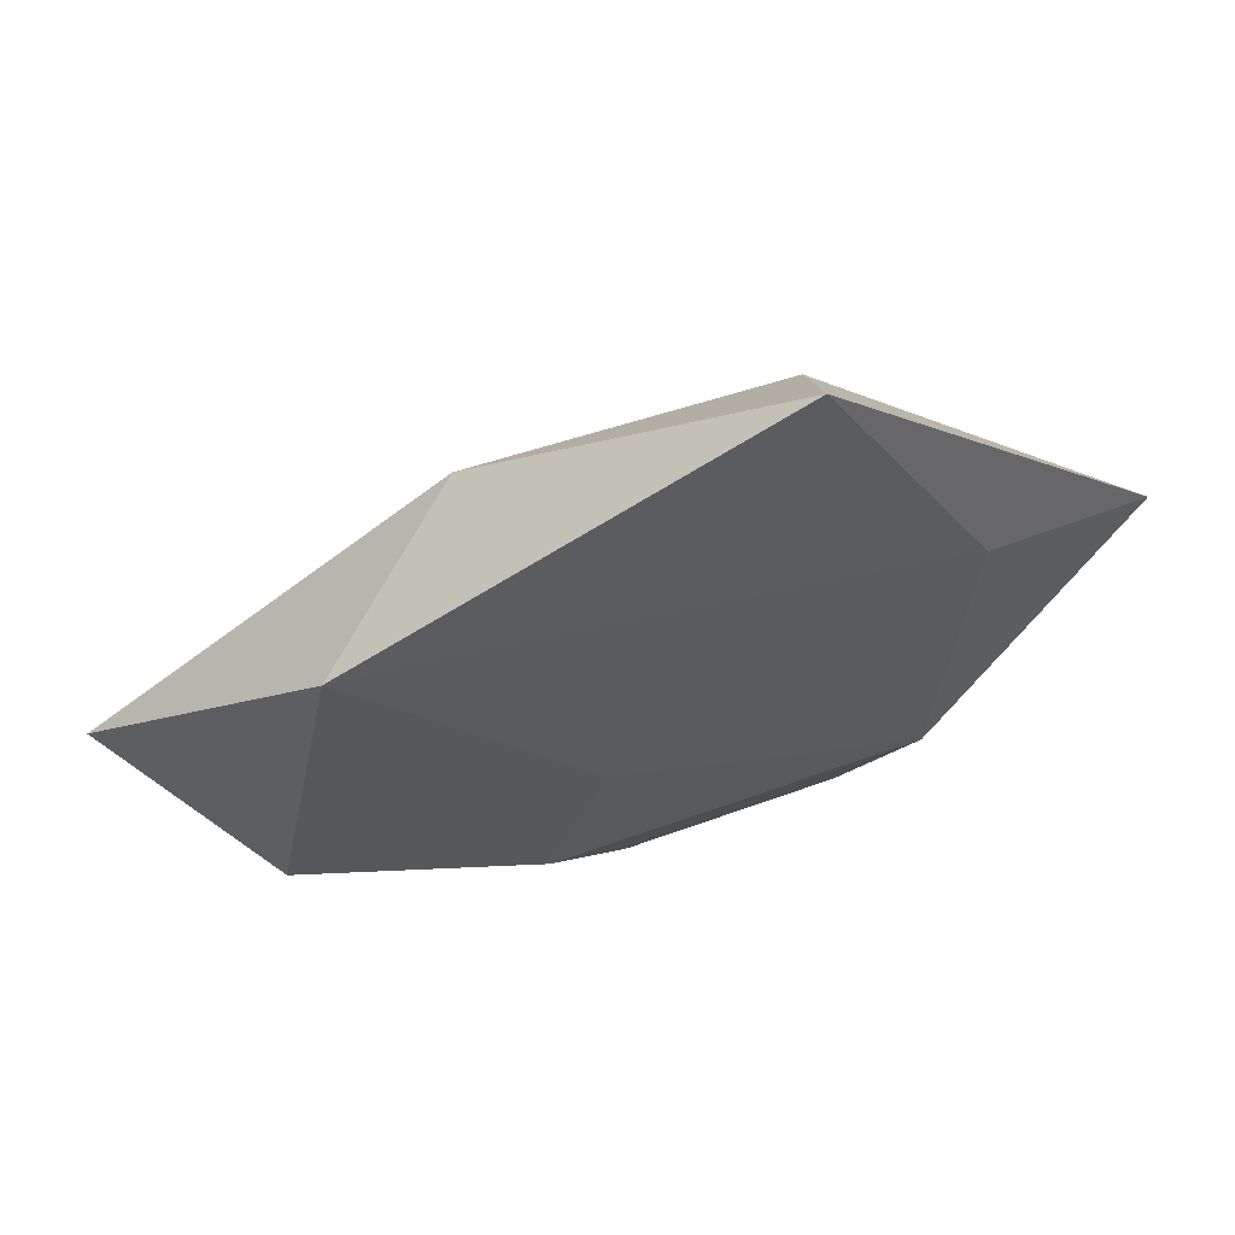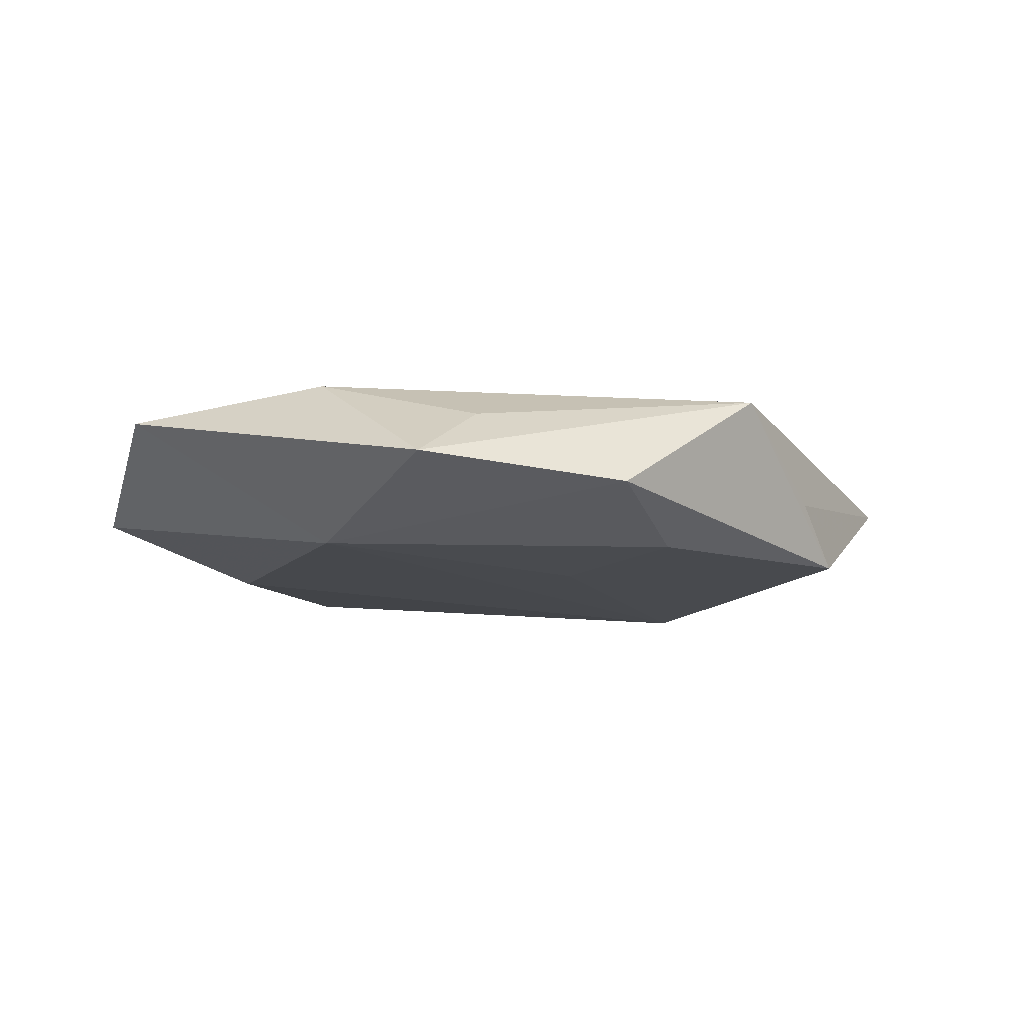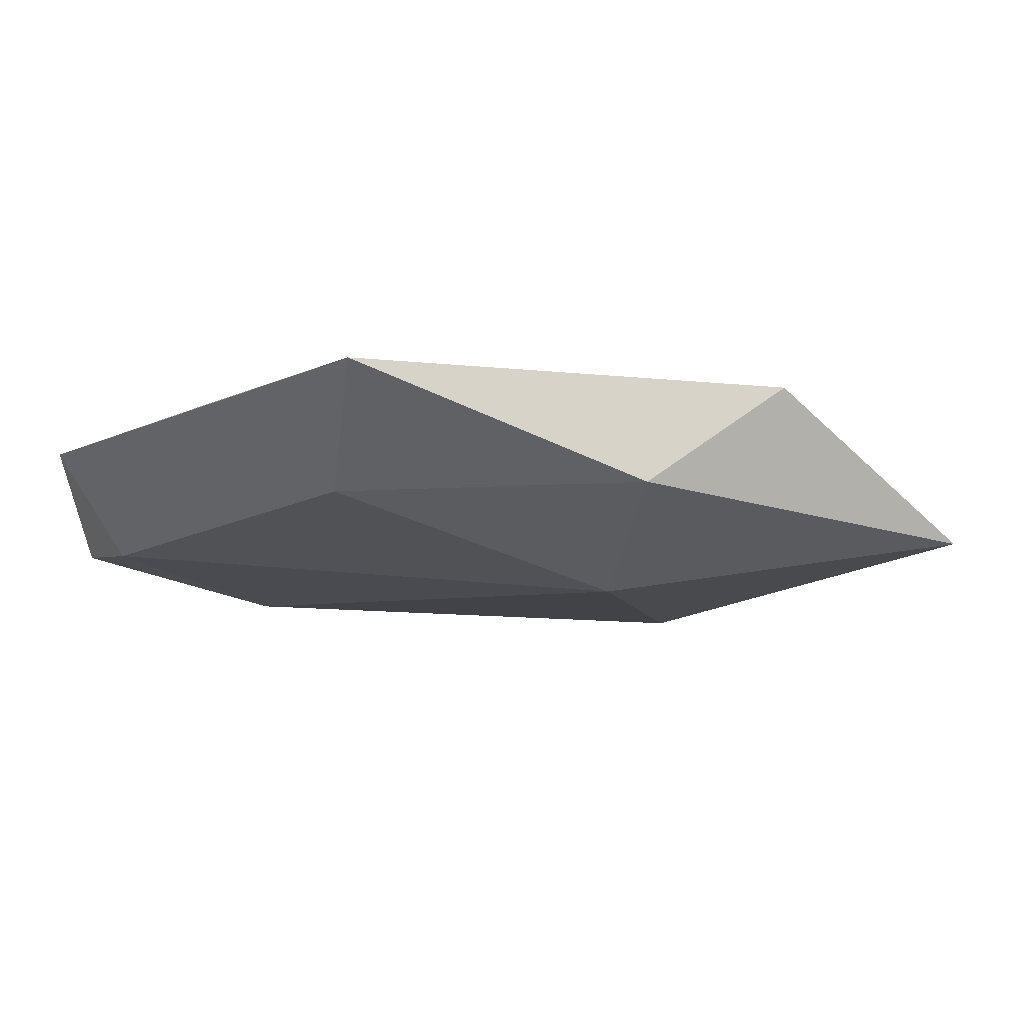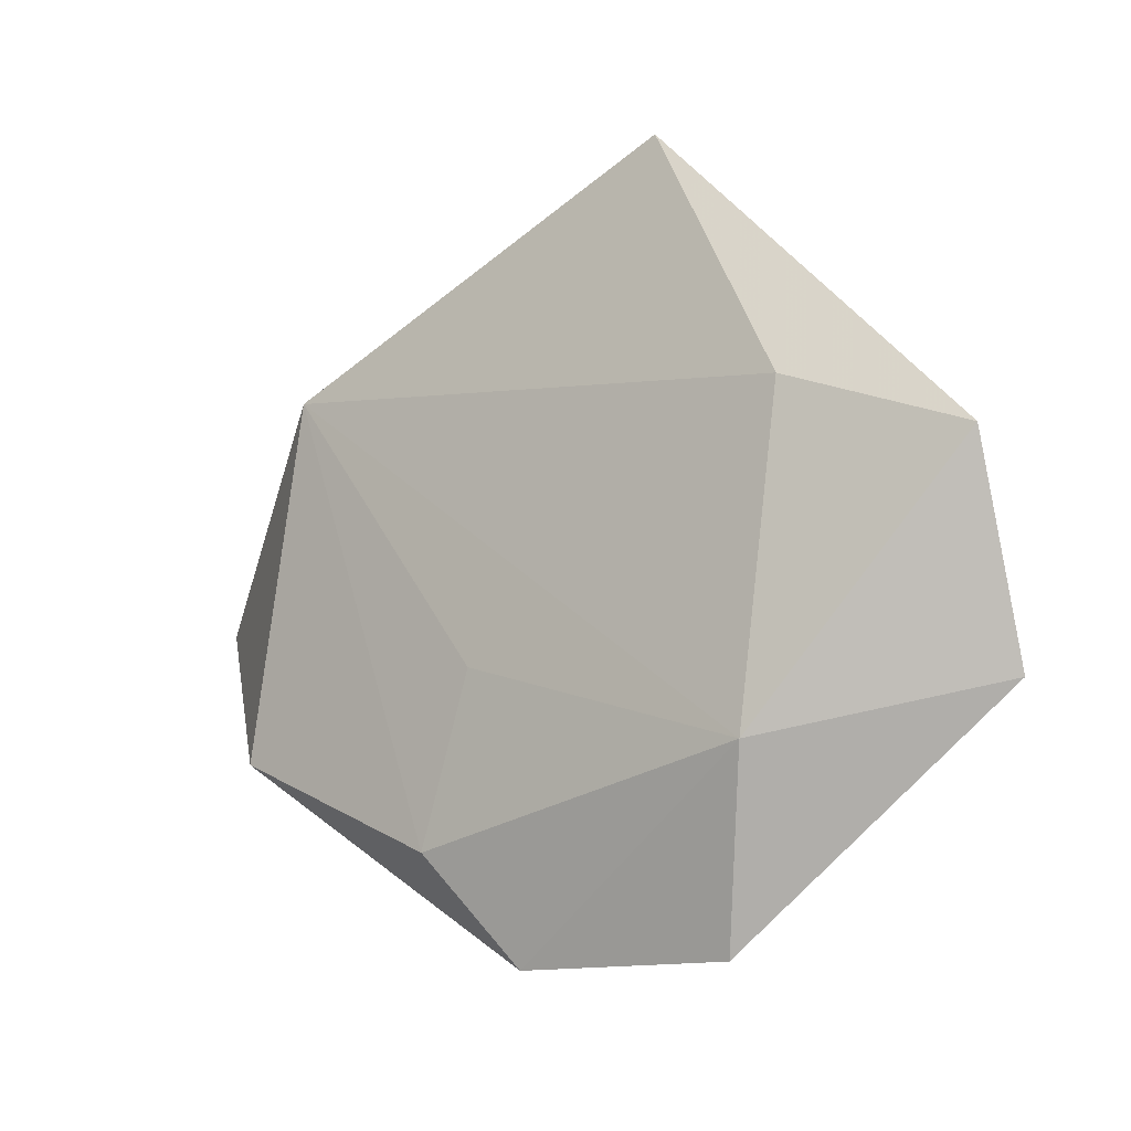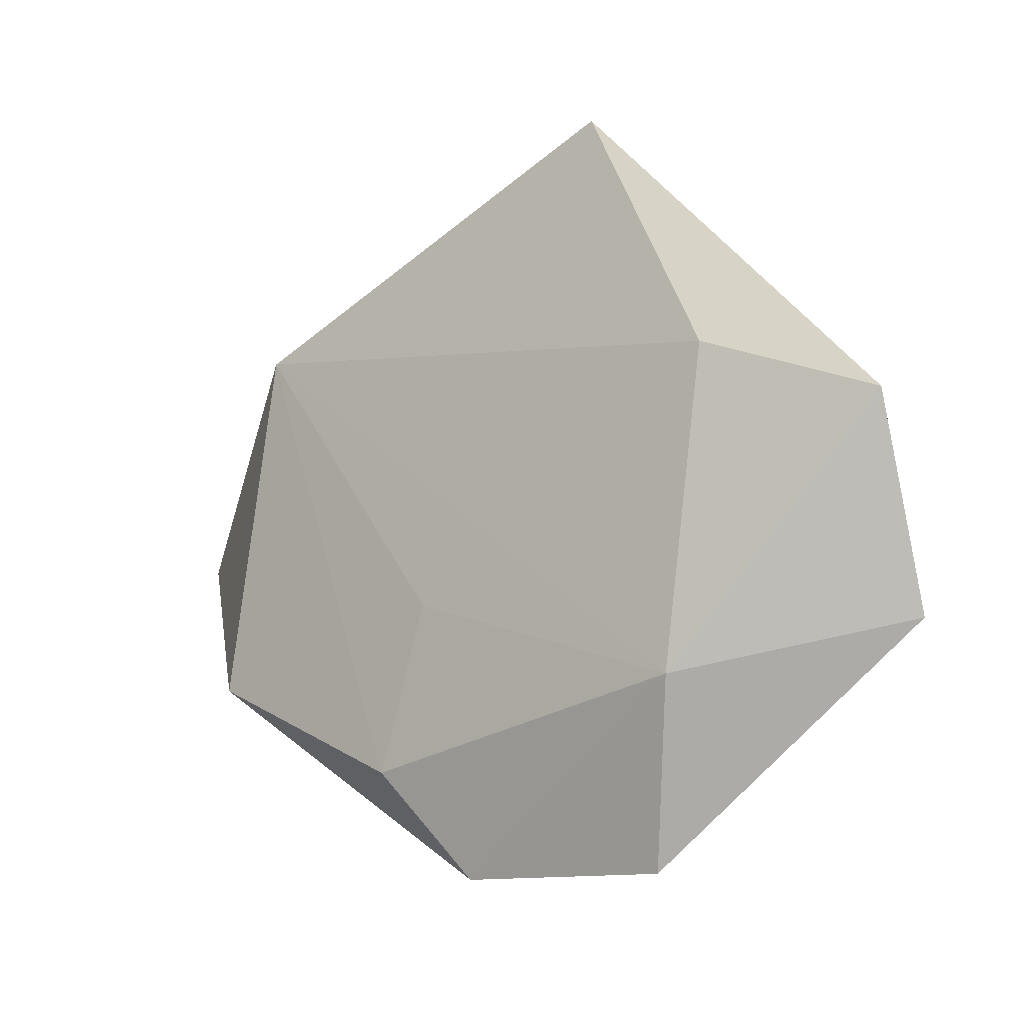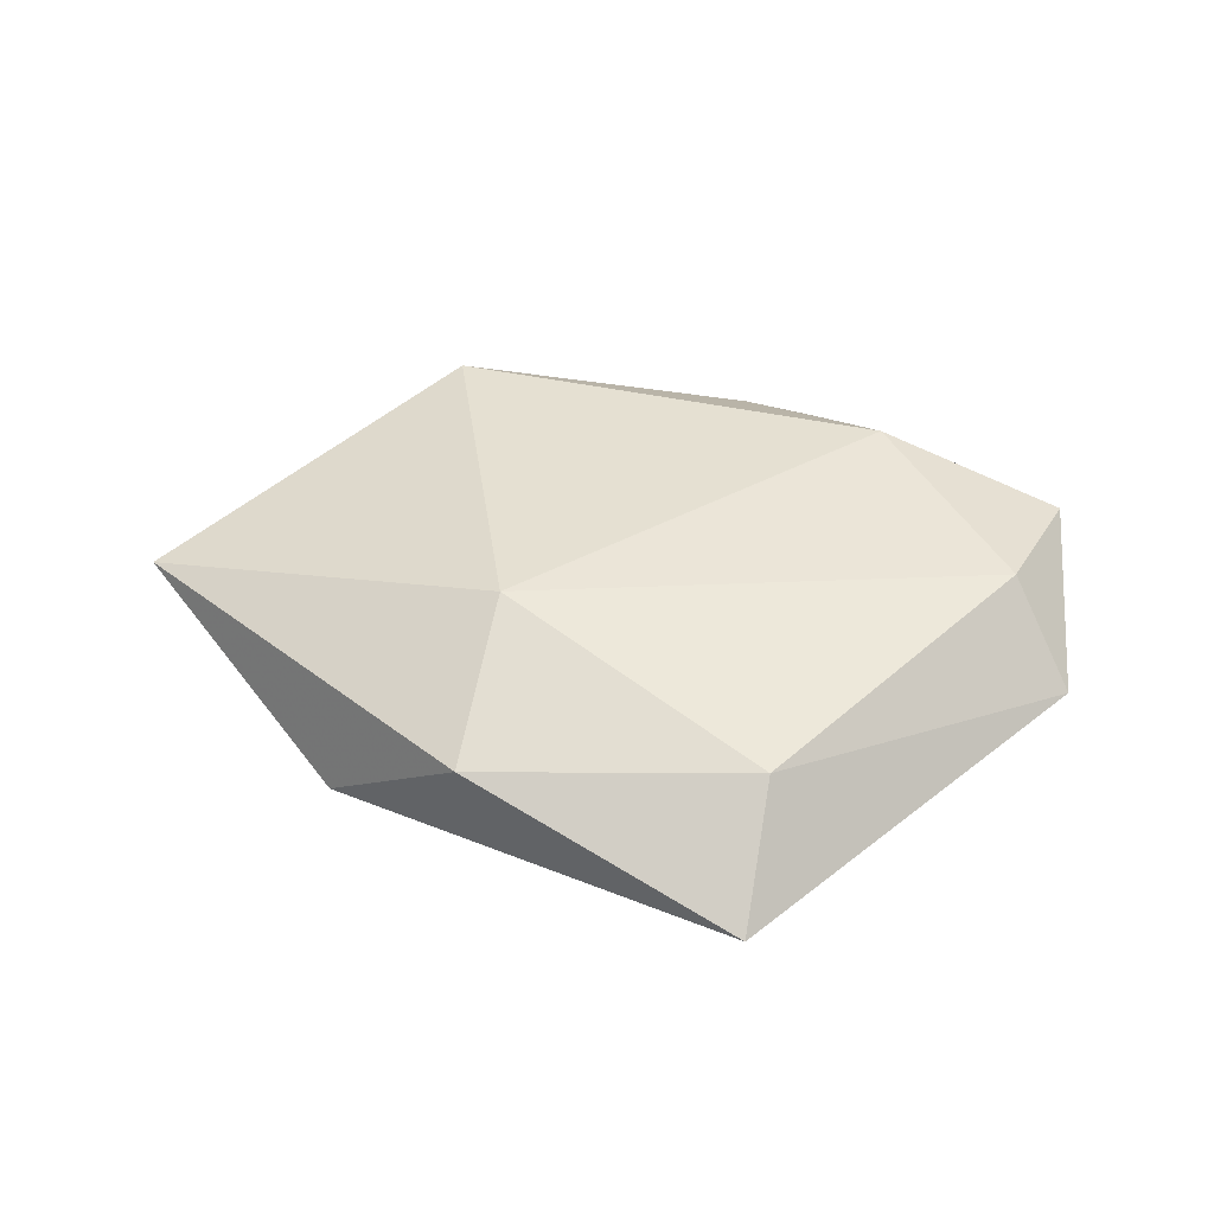
<metadata>
{"format":"obj","ext":"obj","renderer":"f3d","projection":"perspective","resolution":1024,"background":"white","views":[{"elev":62.5,"azim":164.6,"up":"+Y"},{"elev":-14.0,"azim":-16.9,"up":"+Z"},{"elev":77.3,"azim":1.1,"up":"+Y"},{"elev":-11.1,"azim":-141.6,"up":"+Y"},{"elev":-10.1,"azim":-140.8,"up":"+Y"},{"elev":43.2,"azim":-176.8,"up":"+Z"}]}
</metadata>
<code>
v -0.01418 0.04791 -0.004708
v -0.02934 -0.02121 0.008959
v -0.02781 -0.01865 -0.01023
v -0.0443 0.002159 0.007301
v 0.003518 -0.0401 -0.005396
v 0.01344 -0.02763 -0.009939
v 0.02318 -0.03237 0.00826
v -0.05098 -0.01305 0.004559
v 0.0333 0.02504 -0.008891
v -0.01622 0.03382 0.006146
v -0.03141 0.0178 -0.0082
v -0.01293 -0.0333 0.003381
v -0.05093 0.01073 -0.003089
v 0.05656 0.001806 0.003795
v 0.04099 -0.0162 -0.008531
v 0.03514 -0.02175 -0.001623
v 0.01405 0.01434 0.01285
v -0.02169 -0.03964 -0.003524
v 0.01743 0.03394 0.004461
v 0.007048 -0.008319 -0.01004
f 14 17 7
f 19 17 14
f 14 9 19
f 19 9 1
f 1 10 19
f 19 10 17
f 14 7 16
f 2 7 17
f 13 3 8
f 13 10 1
f 15 9 14
f 6 9 15
f 14 16 15
f 15 16 7
f 6 3 20
f 20 9 6
f 3 9 20
f 1 9 11
f 11 9 3
f 11 13 1
f 3 13 11
f 4 13 8
f 10 13 4
f 8 2 4
f 17 10 4
f 4 2 17
f 8 3 18
f 18 2 8
f 5 3 6
f 5 18 3
f 7 18 5
f 6 15 5
f 5 15 7
f 7 2 12
f 12 18 7
f 2 18 12

</code>
